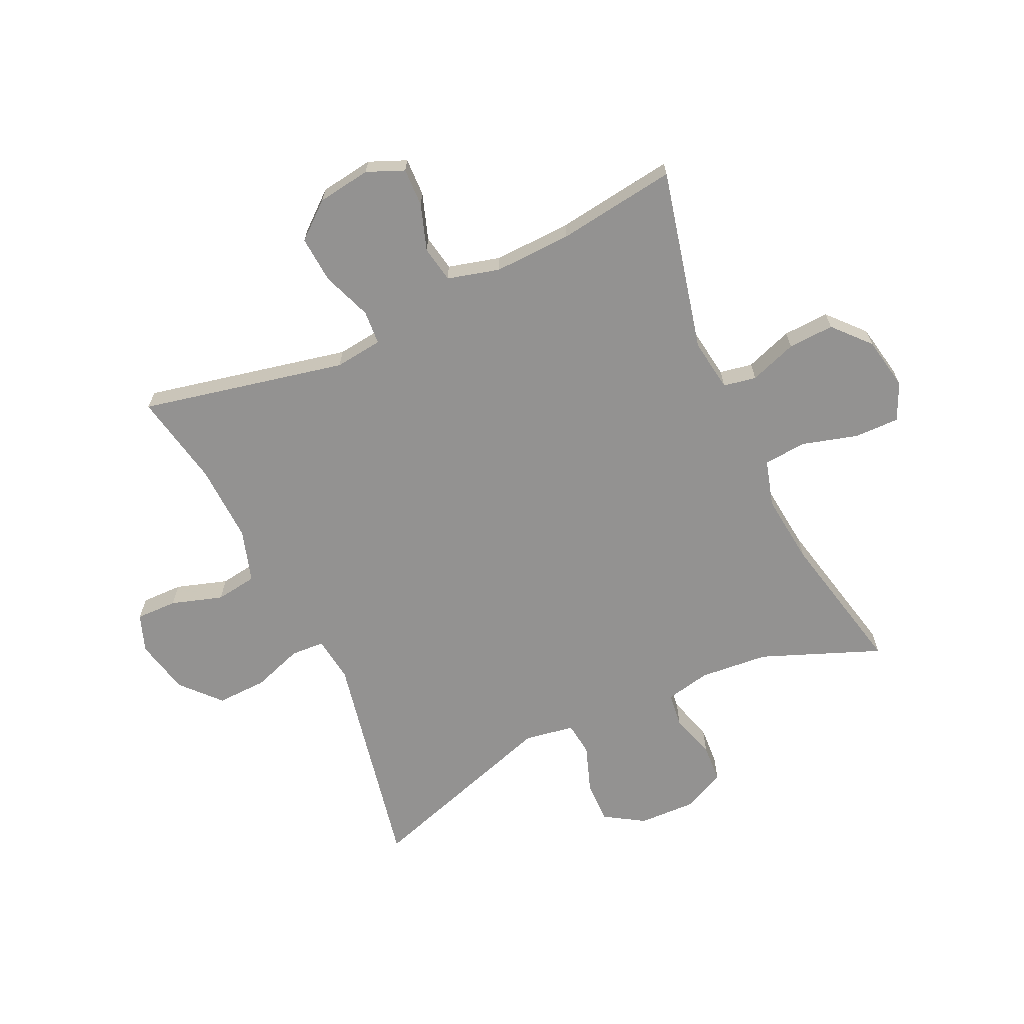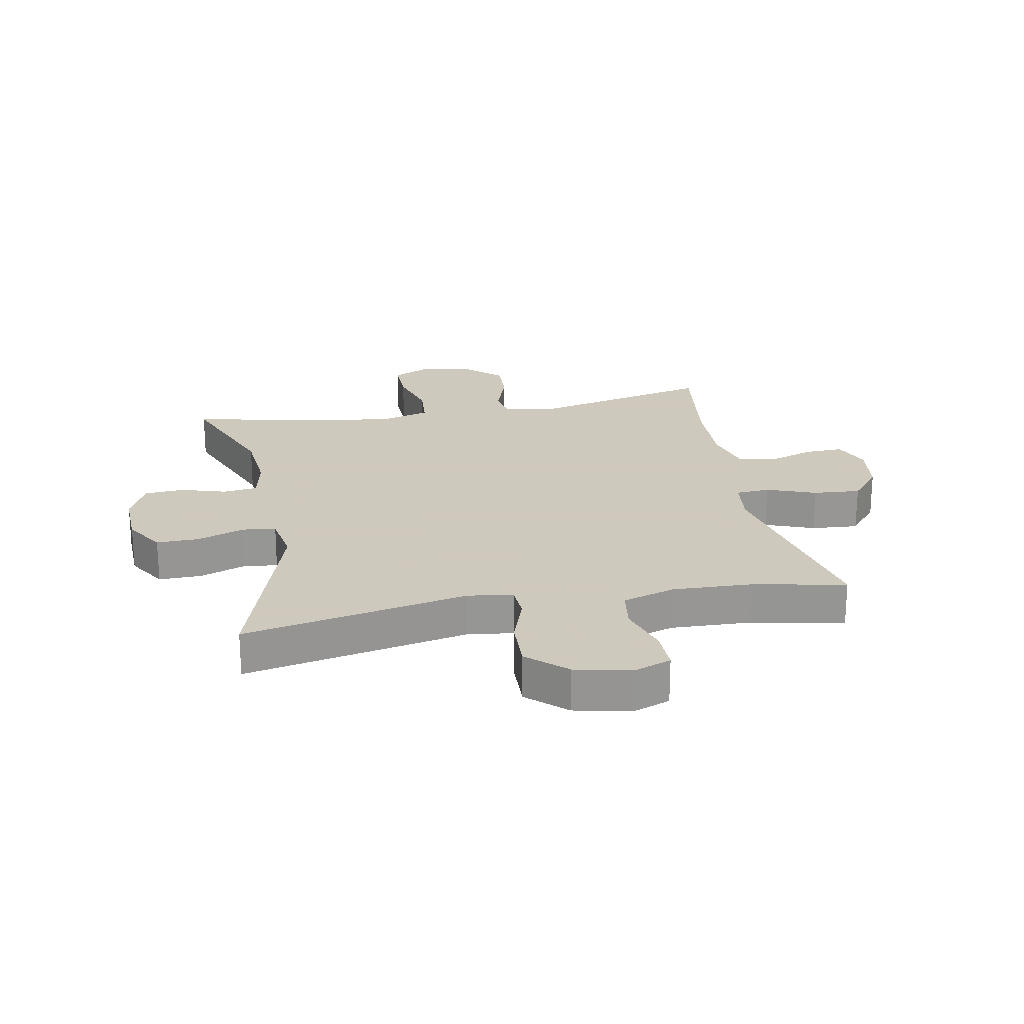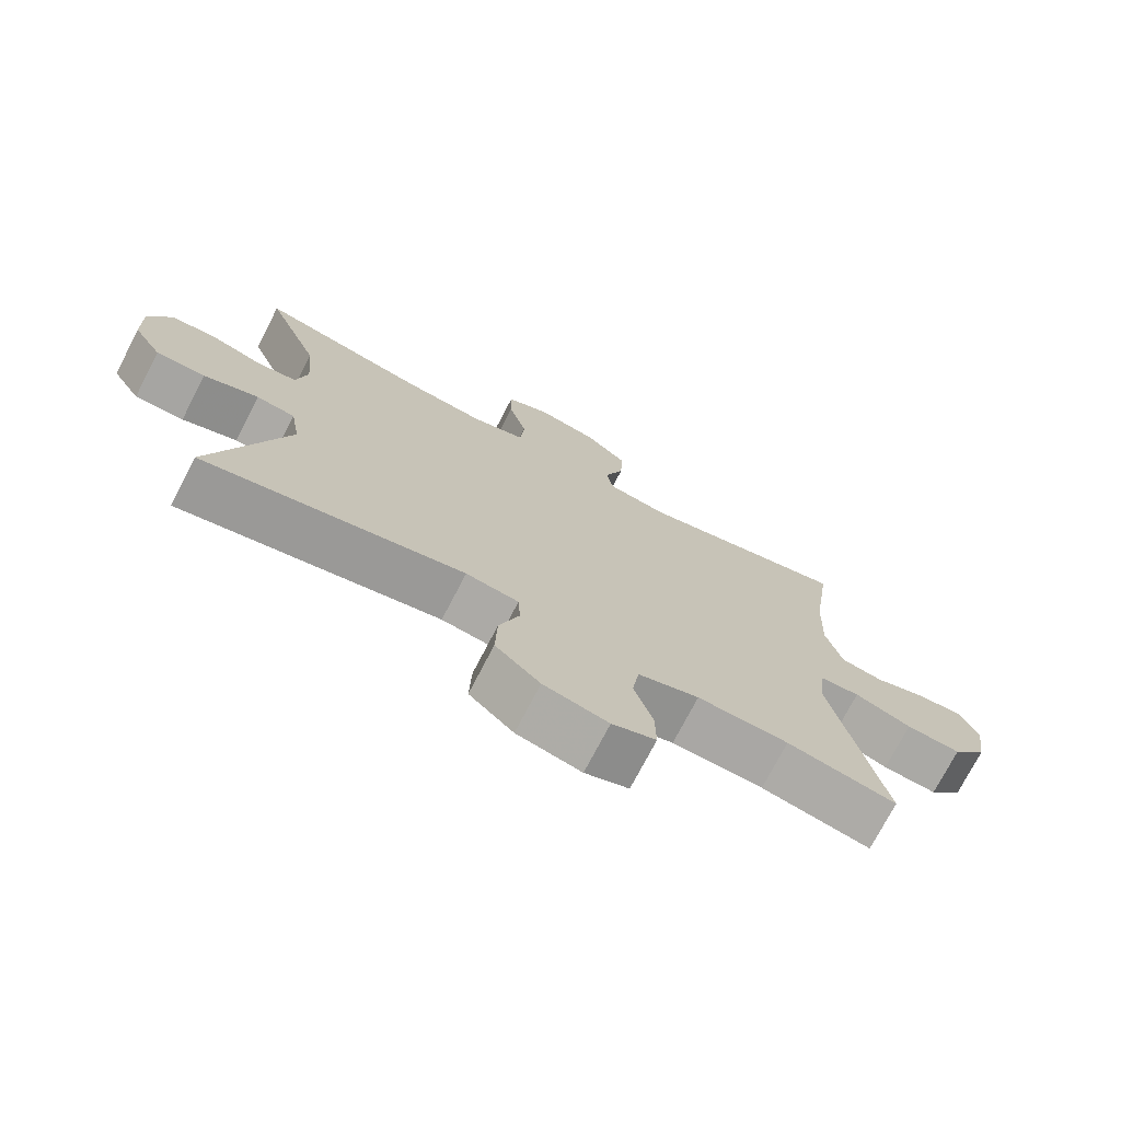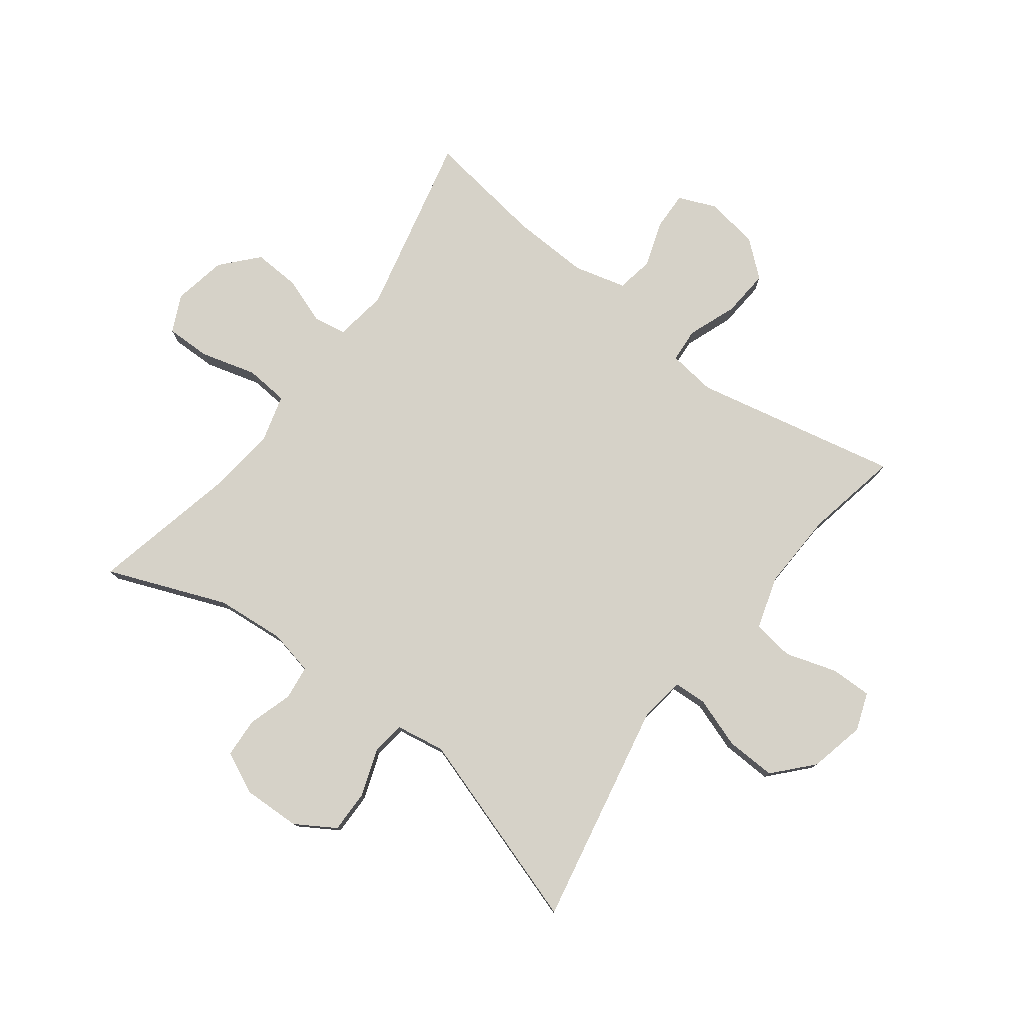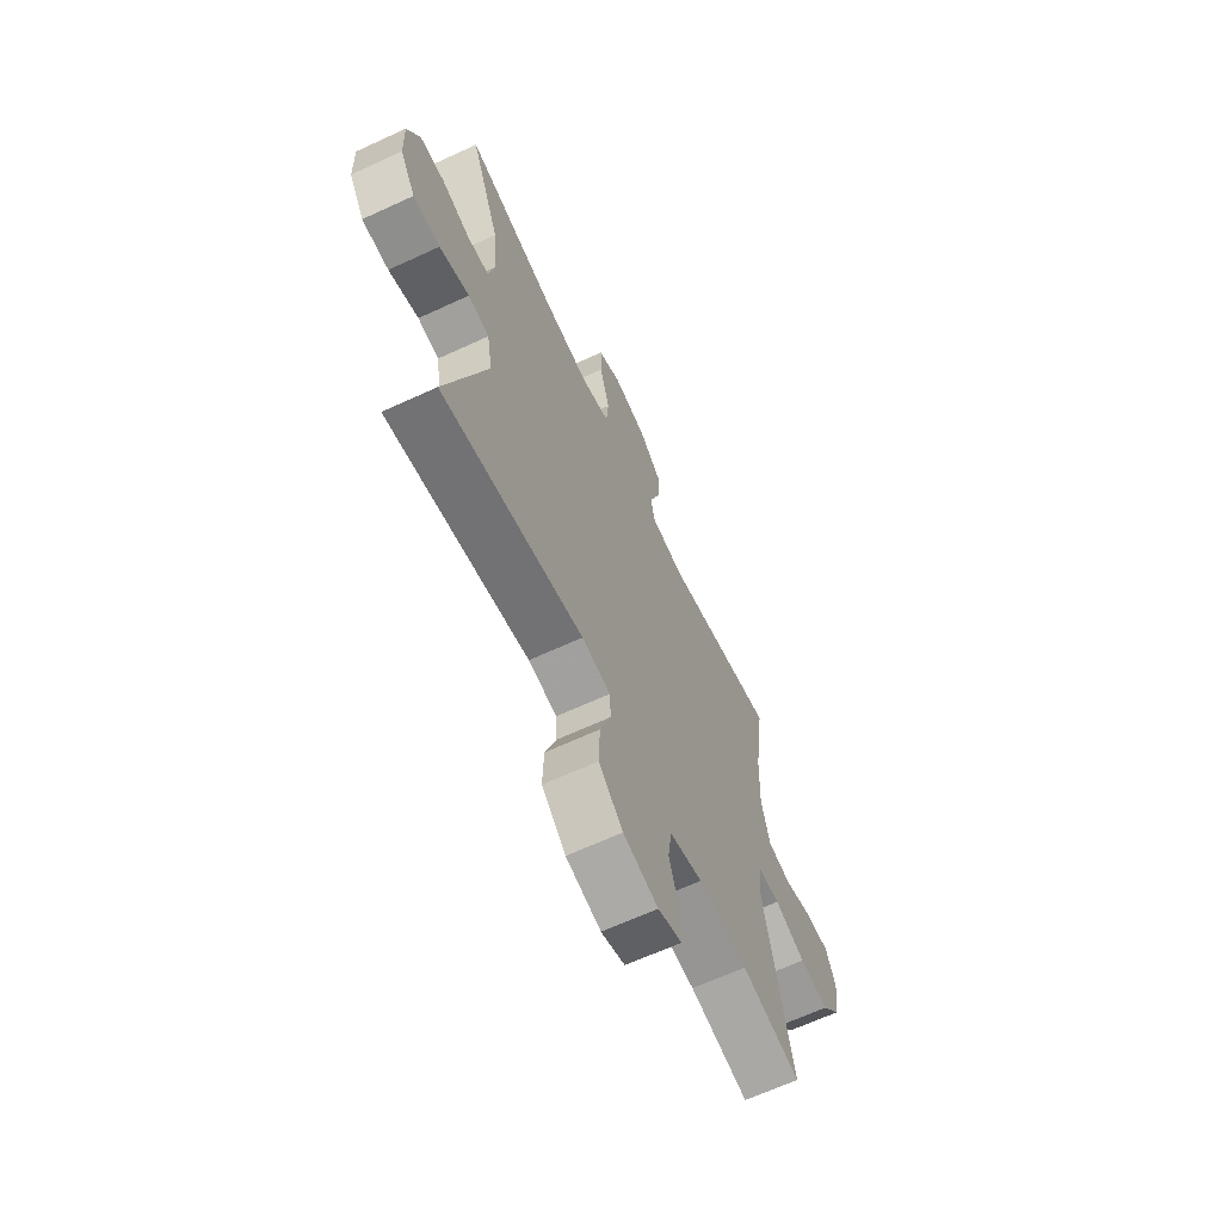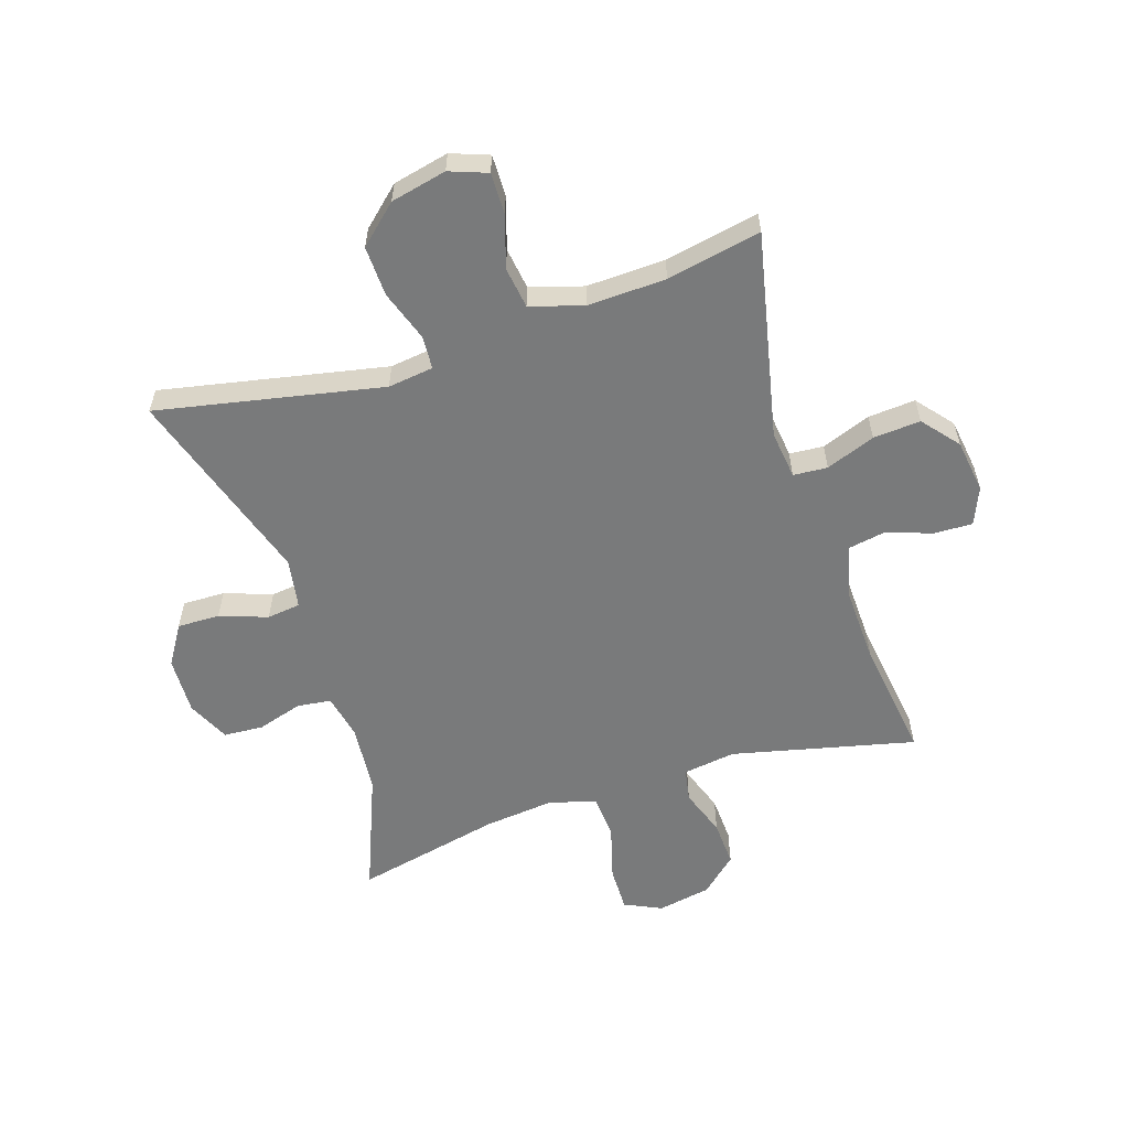
<metadata>
{"format":"obj","ext":"obj","renderer":"f3d","projection":"perspective","resolution":1024,"background":"white","views":[{"elev":-66.5,"azim":-65.1,"up":"+Y"},{"elev":22.6,"azim":169.2,"up":"+Y"},{"elev":-74.0,"azim":152.6,"up":"+Z"},{"elev":78.2,"azim":127.1,"up":"+Y"},{"elev":-65.6,"azim":114.9,"up":"+Z"},{"elev":-58.0,"azim":-162.2,"up":"+Y"}]}
</metadata>
<code>
v -0.5 0.07 -0.5
v -0.427 0.07 -0.157
v -0.437 0.07 -0.077
v -0.494 0.07 -0.073
v -0.576 0.07 -0.104
v -0.655 0.07 -0.11
v -0.705 0.07 -0.05
v -0.718 0.07 0.039
v -0.692 0.07 0.101
v -0.628 0.07 0.099
v -0.551 0.07 0.073
v -0.49 0.07 0.084
v -0.467 0.07 0.171
v -0.472 0.07 0.301
v -0.5 0.07 0.5
v -0.195 0.07 0.429
v -0.107 0.07 0.442
v -0.097 0.07 0.497
v -0.125 0.07 0.576
v -0.129 0.07 0.653
v -0.069 0.07 0.707
v 0.02 0.07 0.724
v 0.082 0.07 0.695
v 0.081 0.07 0.62
v 0.055 0.07 0.527
v 0.061 0.07 0.455
v 0.139 0.07 0.433
v 0.257 0.07 0.446
v 0.5 0.07 0.5
v 0.421 0.07 0.301
v 0.411 0.07 0.186
v 0.427 0.07 0.111
v 0.484 0.07 0.104
v 0.559 0.07 0.127
v 0.625 0.07 0.123
v 0.658 0.07 0.053
v 0.655 0.07 -0.043
v 0.614 0.07 -0.109
v 0.543 0.07 -0.108
v 0.464 0.07 -0.08
v 0.408 0.07 -0.087
v 0.394 0.07 -0.17
v 0.5 0.07 -0.5
v 0.125 0.07 -0.425
v 0.049 0.07 -0.435
v 0.046 0.07 -0.491
v 0.075 0.07 -0.575
v 0.078 0.07 -0.659
v 0.014 0.07 -0.717
v -0.079 0.07 -0.738
v -0.142 0.07 -0.715
v -0.141 0.07 -0.646
v -0.114 0.07 -0.56
v -0.124 0.07 -0.491
v -0.212 0.07 -0.464
v -0.343 0.07 -0.469
v -0.5 0 -0.5
v -0.427 0 -0.157
v -0.437 0 -0.077
v -0.494 0 -0.073
v -0.576 0 -0.104
v -0.655 0 -0.11
v -0.705 0 -0.05
v -0.718 0 0.039
v -0.692 0 0.101
v -0.628 0 0.099
v -0.551 0 0.073
v -0.49 0 0.084
v -0.467 0 0.171
v -0.472 0 0.301
v -0.5 0 0.5
v -0.195 0 0.429
v -0.107 0 0.442
v -0.097 0 0.497
v -0.125 0 0.576
v -0.129 0 0.653
v -0.069 0 0.707
v 0.02 0 0.724
v 0.082 0 0.695
v 0.081 0 0.62
v 0.055 0 0.527
v 0.061 0 0.455
v 0.139 0 0.433
v 0.257 0 0.446
v 0.5 0 0.5
v 0.421 0 0.301
v 0.411 0 0.186
v 0.427 0 0.111
v 0.484 0 0.104
v 0.559 0 0.127
v 0.625 0 0.123
v 0.658 0 0.053
v 0.655 0 -0.043
v 0.614 0 -0.109
v 0.543 0 -0.108
v 0.464 0 -0.08
v 0.408 0 -0.087
v 0.394 0 -0.17
v 0.5 0 -0.5
v 0.125 0 -0.425
v 0.049 0 -0.435
v 0.046 0 -0.491
v 0.075 0 -0.575
v 0.078 0 -0.659
v 0.014 0 -0.717
v -0.079 0 -0.738
v -0.142 0 -0.715
v -0.141 0 -0.646
v -0.114 0 -0.56
v -0.124 0 -0.491
v -0.212 0 -0.464
v -0.343 0 -0.469
f 51 52 53
f 50 51 53
f 49 50 53
f 48 49 53
f 47 48 53
f 46 47 53
f 45 46 53 54
f 42 43 44
f 41 42 44 45
f 38 39 40
f 37 38 40
f 36 37 40
f 35 36 40
f 34 35 40
f 33 34 40
f 32 33 40 41
f 45 54 55
f 41 45 55
f 32 41 55
f 31 32 55
f 23 24 25
f 22 23 25
f 21 22 25
f 20 21 25
f 19 20 25
f 18 19 25
f 17 18 25 26
f 16 17 26 27
f 14 15 16
f 13 14 16 27
f 9 10 11
f 8 9 11
f 7 8 11
f 6 7 11
f 5 6 11
f 4 5 11
f 3 4 11 12
f 56 1 2
f 56 2 3
f 55 56 3
f 31 55 3
f 30 31 3
f 13 27 28
f 28 29 30
f 13 28 30
f 12 13 30
f 3 12 30
f 109 108 107
f 109 107 106
f 109 106 105
f 109 105 104
f 109 104 103
f 109 103 102
f 110 109 102 101
f 100 99 98
f 101 100 98 97
f 96 95 94
f 96 94 93
f 96 93 92
f 96 92 91
f 96 91 90
f 96 90 89
f 97 96 89 88
f 111 110 101
f 111 101 97
f 111 97 88
f 111 88 87
f 81 80 79
f 81 79 78
f 81 78 77
f 81 77 76
f 81 76 75
f 81 75 74
f 82 81 74 73
f 83 82 73 72
f 72 71 70
f 83 72 70 69
f 67 66 65
f 67 65 64
f 67 64 63
f 67 63 62
f 67 62 61
f 67 61 60
f 68 67 60 59
f 58 57 112
f 59 58 112
f 59 112 111
f 59 111 87
f 59 87 86
f 84 83 69
f 86 85 84
f 86 84 69
f 86 69 68
f 86 68 59
f 1 57 58 2
f 2 58 59 3
f 3 59 60 4
f 4 60 61 5
f 5 61 62 6
f 6 62 63 7
f 7 63 64 8
f 8 64 65 9
f 9 65 66 10
f 10 66 67 11
f 11 67 68 12
f 12 68 69 13
f 13 69 70 14
f 14 70 71 15
f 15 71 72 16
f 16 72 73 17
f 17 73 74 18
f 18 74 75 19
f 19 75 76 20
f 20 76 77 21
f 21 77 78 22
f 22 78 79 23
f 23 79 80 24
f 24 80 81 25
f 25 81 82 26
f 26 82 83 27
f 27 83 84 28
f 28 84 85 29
f 29 85 86 30
f 30 86 87 31
f 31 87 88 32
f 32 88 89 33
f 33 89 90 34
f 34 90 91 35
f 35 91 92 36
f 36 92 93 37
f 37 93 94 38
f 38 94 95 39
f 39 95 96 40
f 40 96 97 41
f 41 97 98 42
f 42 98 99 43
f 43 99 100 44
f 44 100 101 45
f 45 101 102 46
f 46 102 103 47
f 47 103 104 48
f 48 104 105 49
f 49 105 106 50
f 50 106 107 51
f 51 107 108 52
f 52 108 109 53
f 53 109 110 54
f 54 110 111 55
f 55 111 112 56
f 56 112 57 1

</code>
